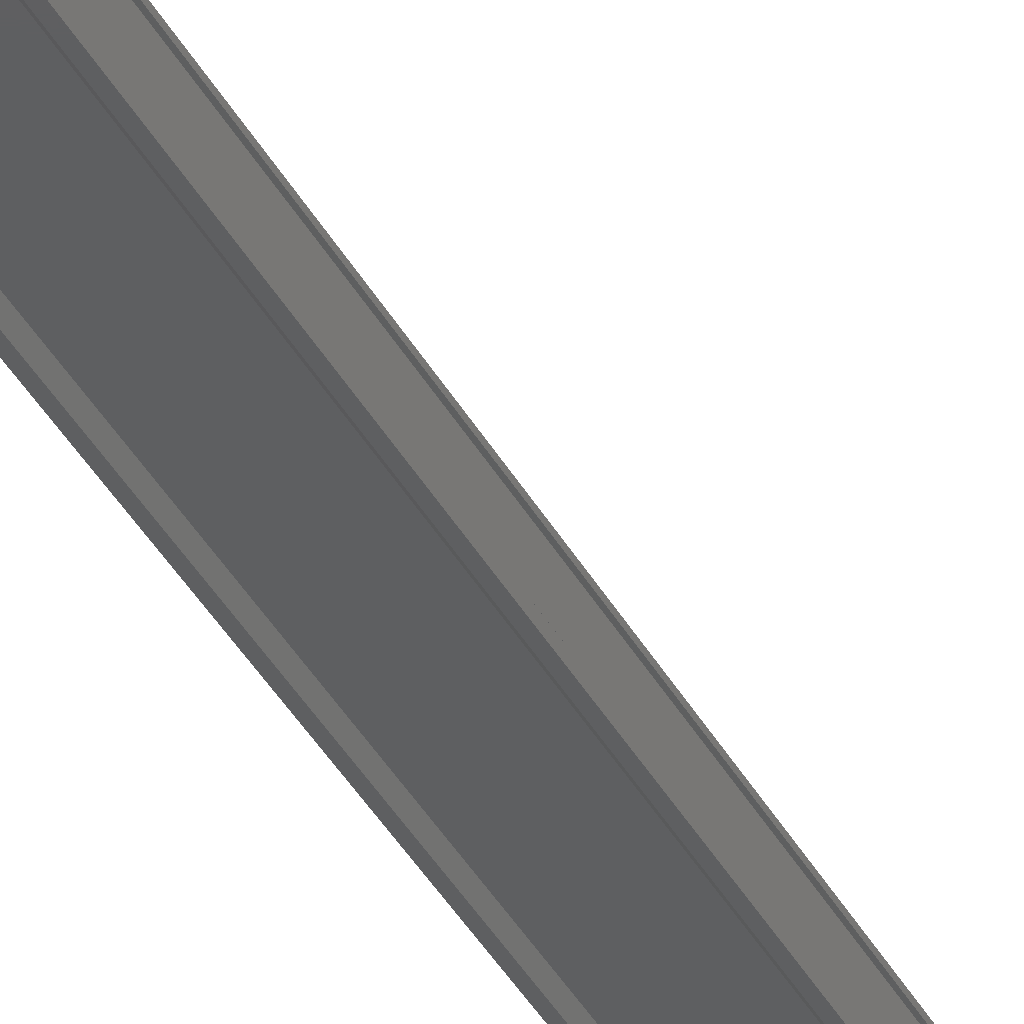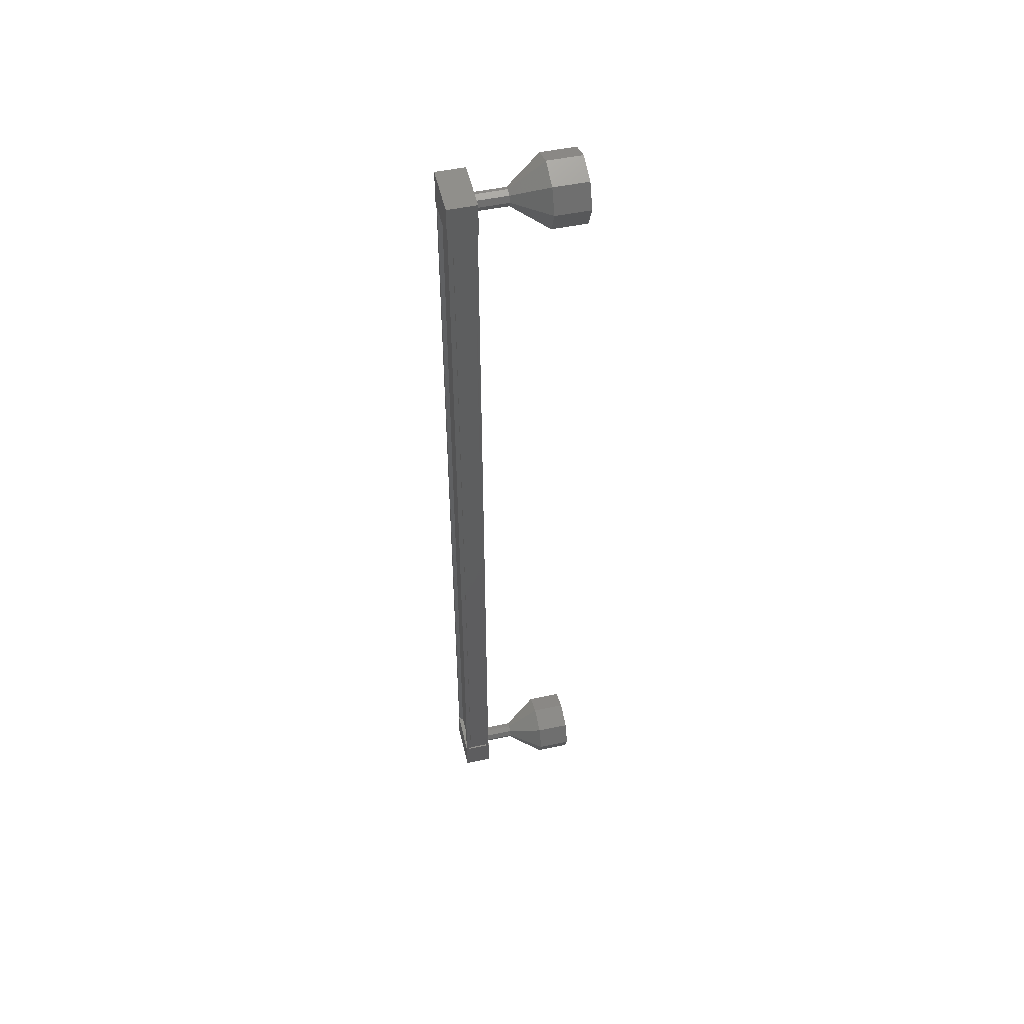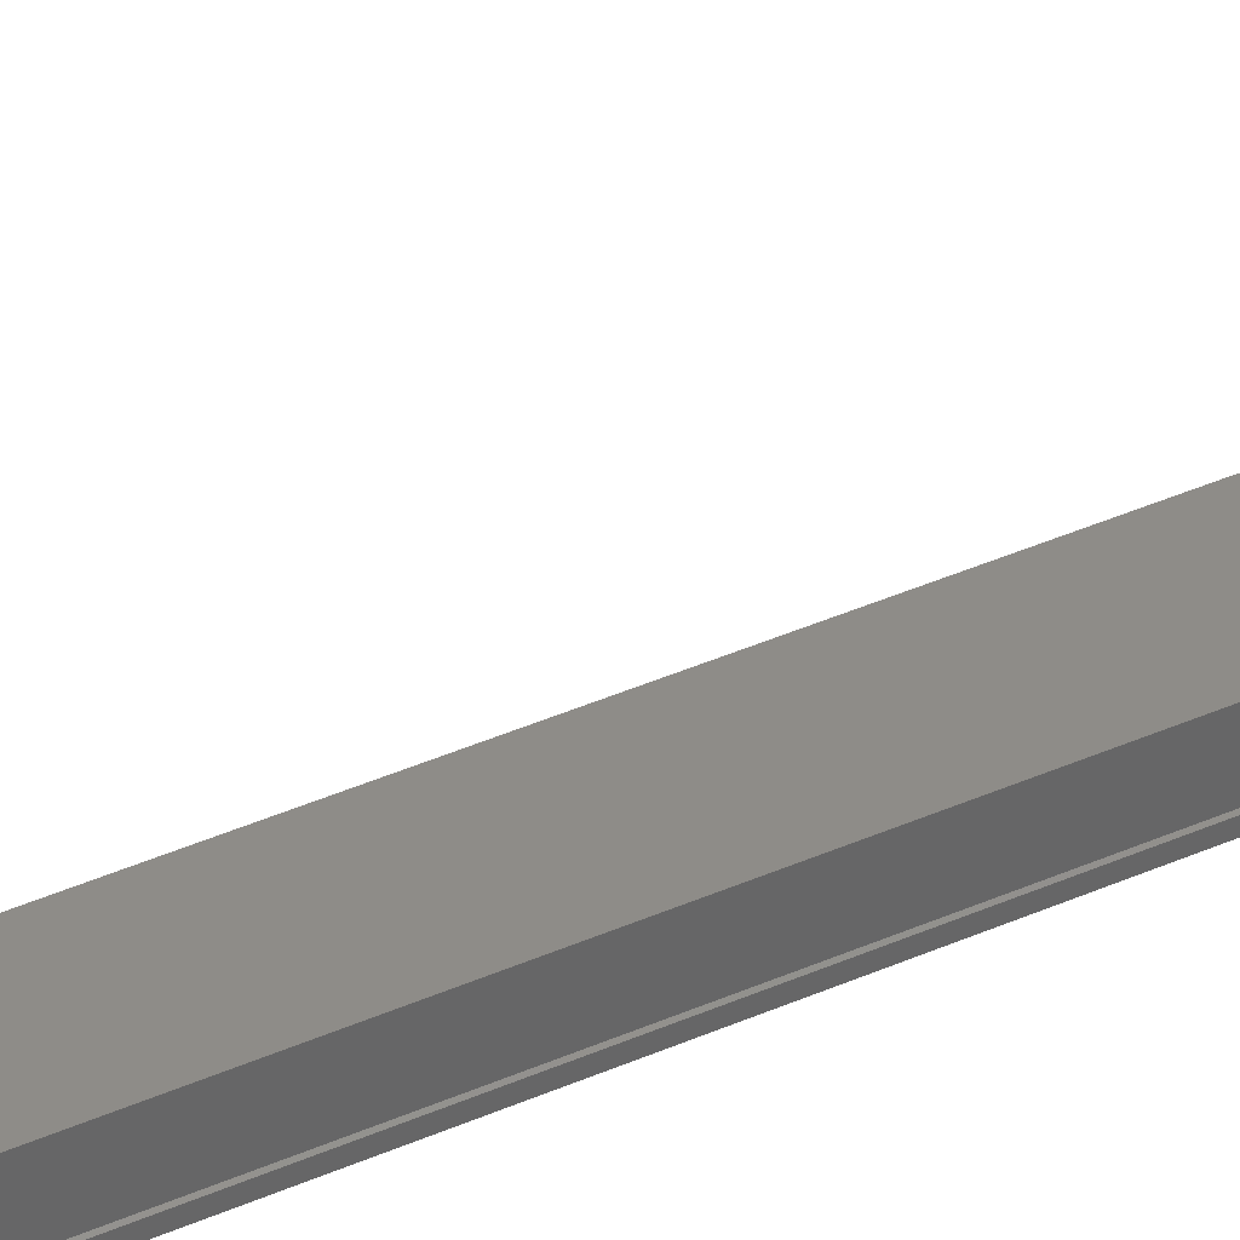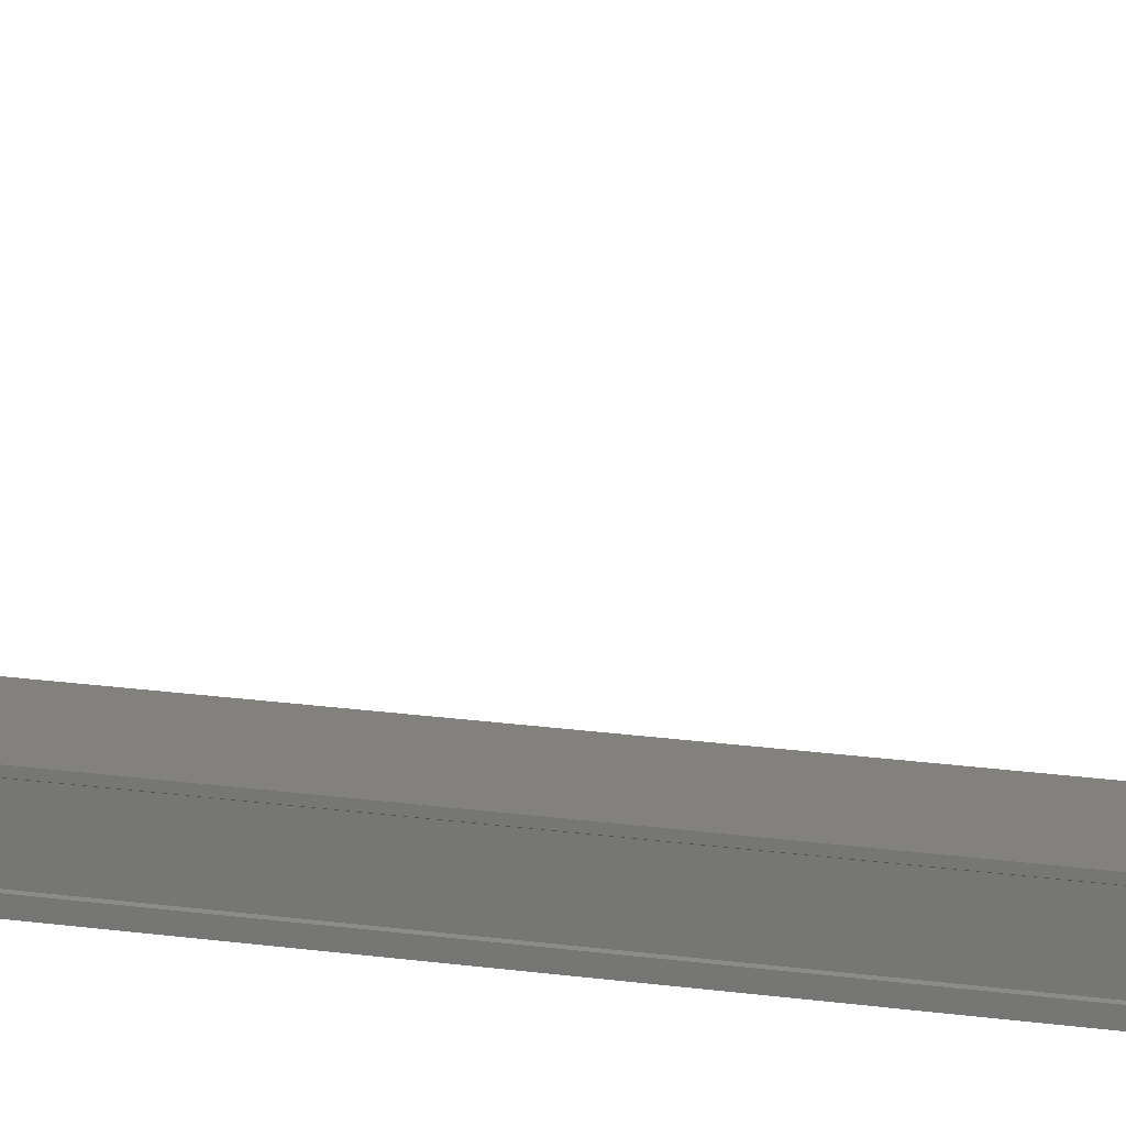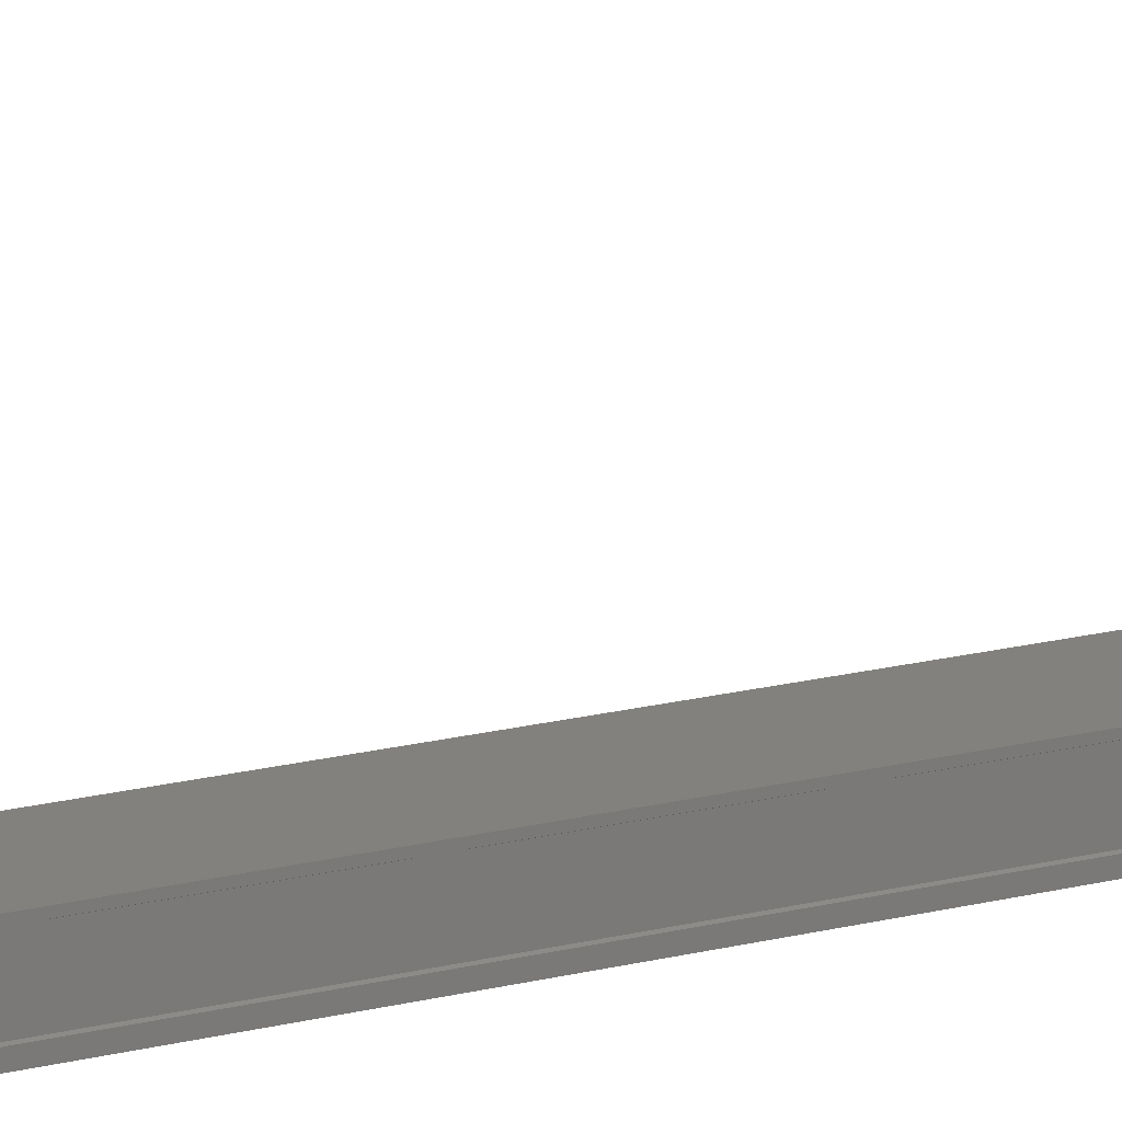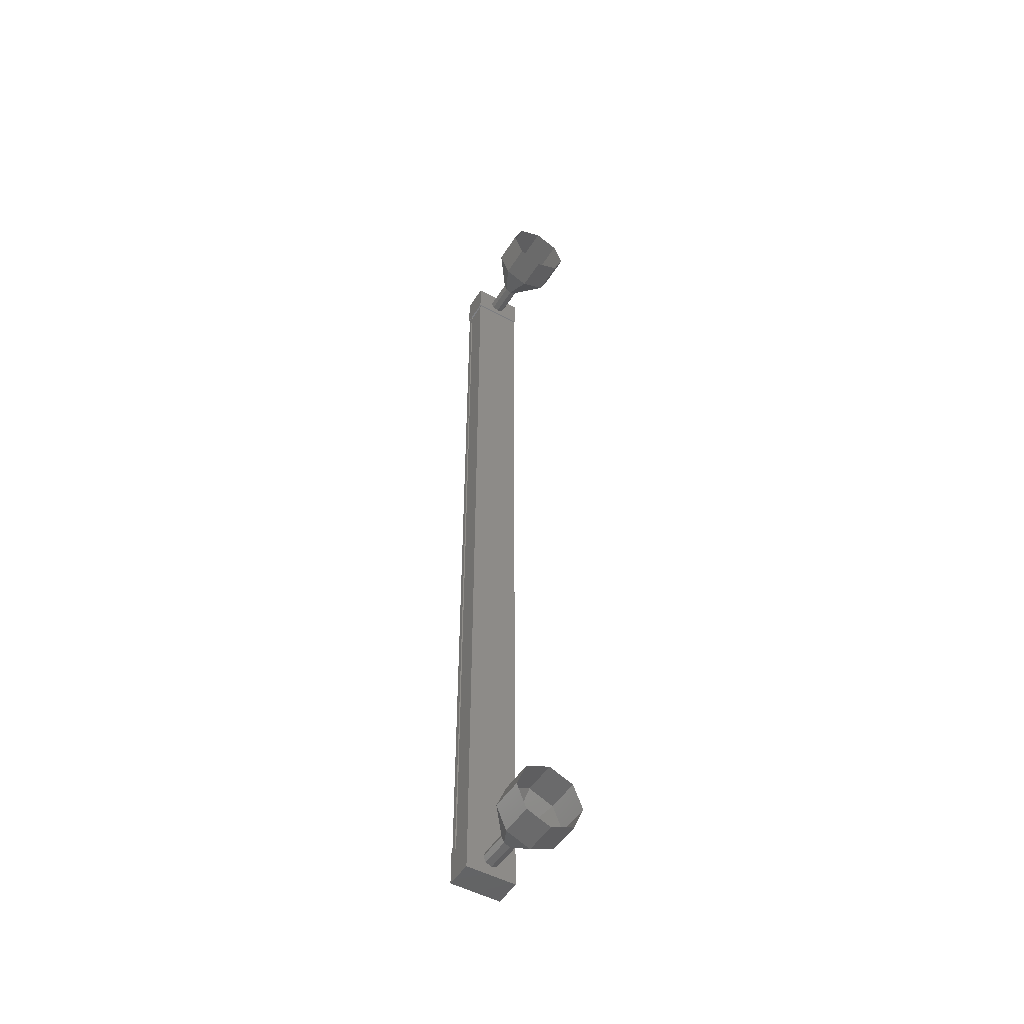
<metadata>
{"format":"stl","ext":"stl","renderer":"f3d","projection":"perspective","resolution":1024,"background":"white","views":[{"elev":-37.4,"azim":25.1,"up":"+Y"},{"elev":51.3,"azim":77.1,"up":"+Z"},{"elev":37.6,"azim":60.0,"up":"+Y"},{"elev":15.5,"azim":-71.7,"up":"+Y"},{"elev":16.0,"azim":-119.2,"up":"+Y"},{"elev":-49.7,"azim":149.0,"up":"+Z"}]}
</metadata>
<code>
# stl→obj: 128 verts, 152 faces
v 61.92 156.1 2.229
v 61.84 156 2.229
v 61.84 156 -24.23
v 61.73 156 -24.23
v 63.02 156.1 -24.23
v 63.1 156 -24.23
v 63.1 156 2.229
v 63.21 156 -24.23
v 63.21 156 2.229
v 63.21 156.7 -24.23
v 63.21 156.7 2.229
v 63.17 156.7 -24.23
v 63.17 156.7 2.229
v 63.17 156.1 2.229
v 61.92 156.1 -24.23
v 63.02 156.1 2.229
v 63.21 156.1 2.229
v 63.21 156.1 -24.23
v 63.17 156.1 -24.23
v 61.72 156 -24.64
v 63.22 156.8 -24.64
v 63.22 156 -24.64
v 63.22 156 -23.64
v 61.72 156 -23.64
v 63.22 156.8 -23.64
v 61.72 156.8 -23.64
v 61.72 156.8 -24.64
v 63.22 156 1.645
v 61.72 156 1.645
v 63.22 156.8 1.645
v 61.72 156.8 1.645
v 61.72 156.8 2.645
v 61.72 156 2.645
v 63.22 156 2.645
v 63.22 156.8 2.645
v 61.73 156 2.229
v 61.73 156.1 2.229
v 61.73 156.1 -24.23
v 61.77 156.1 2.229
v 61.77 156.1 -24.23
v 61.77 156.7 2.229
v 61.77 156.7 -24.23
v 61.73 156.7 2.229
v 61.73 156.7 -24.23
v 61.73 156.8 2.229
v 61.73 156.8 -24.23
v 63.21 156.8 2.229
v 63.21 156.8 -24.23
v 62.47 157.7 2.36
v 62.47 158.7 3.11
v 62.29 157.7 2.287
v 61.76 158.7 2.817
v 62.22 157.7 2.11
v 61.47 158.7 2.11
v 62.29 157.7 1.933
v 61.76 158.7 1.403
v 62.47 157.7 1.86
v 62.47 158.7 1.11
v 62.65 157.7 1.933
v 63.18 158.7 1.403
v 62.72 157.7 2.11
v 63.47 158.7 2.11
v 62.65 157.7 2.287
v 63.18 158.7 2.817
v 62.47 156.8 -23.86
v 62.47 157.8 -23.86
v 62.29 156.8 -23.93
v 62.29 157.8 -23.93
v 62.22 156.8 -24.11
v 62.22 157.8 -24.11
v 62.29 156.8 -24.29
v 62.29 157.8 -24.29
v 62.47 156.8 -24.36
v 62.47 157.8 -24.36
v 62.65 156.8 -24.29
v 62.65 157.8 -24.29
v 62.72 156.8 -24.11
v 62.72 157.8 -24.11
v 62.65 156.8 -23.93
v 62.65 157.8 -23.93
v 62.47 158.7 -23.11
v 62.47 159.7 -23.11
v 61.76 158.7 -23.4
v 61.76 159.7 -23.4
v 61.47 158.7 -24.11
v 61.47 159.7 -24.11
v 61.76 158.7 -24.82
v 61.76 159.7 -24.82
v 62.47 158.7 -25.11
v 62.47 159.7 -25.11
v 63.18 158.7 -24.82
v 63.18 159.7 -24.82
v 63.47 158.7 -24.11
v 63.47 159.7 -24.11
v 63.18 158.7 -23.4
v 63.18 159.7 -23.4
v 62.47 157.7 -23.86
v 62.29 157.7 -23.93
v 62.22 157.7 -24.11
v 62.29 157.7 -24.29
v 62.47 157.7 -24.36
v 62.65 157.7 -24.29
v 62.72 157.7 -24.11
v 62.65 157.7 -23.93
v 62.47 156.8 2.36
v 62.47 157.8 2.36
v 62.29 156.8 2.287
v 62.29 157.8 2.287
v 62.22 156.8 2.11
v 62.22 157.8 2.11
v 62.29 156.8 1.933
v 62.29 157.8 1.933
v 62.47 156.8 1.86
v 62.47 157.8 1.86
v 62.65 156.8 1.933
v 62.65 157.8 1.933
v 62.72 156.8 2.11
v 62.72 157.8 2.11
v 62.65 156.8 2.287
v 62.65 157.8 2.287
v 63.18 159.7 2.817
v 62.47 159.7 3.11
v 61.76 159.7 2.817
v 61.47 159.7 2.11
v 61.76 159.7 1.403
v 62.47 159.7 1.11
v 63.18 159.7 1.403
v 63.47 159.7 2.11
f 1 2 3
f 3 2 4
f 5 6 7
f 7 6 8
f 8 9 7
f 10 11 12
f 12 11 13
f 13 14 12
f 3 15 1
f 1 15 5
f 5 16 1
f 7 16 5
f 9 8 17
f 17 8 18
f 18 14 17
f 19 14 18
f 12 14 19
f 20 21 22
f 22 21 23
f 23 24 22
f 25 24 23
f 26 24 25
f 25 21 26
f 26 21 27
f 27 21 20
f 20 24 27
f 22 24 20
f 28 29 30
f 30 29 31
f 31 32 30
f 29 32 31
f 33 32 29
f 29 34 33
f 33 34 32
f 32 34 35
f 35 30 32
f 34 30 35
f 28 30 34
f 34 29 28
f 2 36 4
f 4 36 37
f 37 38 4
f 39 38 37
f 40 38 39
f 39 41 40
f 40 41 42
f 42 41 43
f 43 44 42
f 45 44 43
f 46 44 45
f 45 47 46
f 46 47 48
f 48 47 10
f 25 23 21
f 24 26 27
f 47 11 10
f 49 50 51
f 51 50 52
f 52 53 51
f 54 53 52
f 55 53 54
f 54 56 55
f 55 56 57
f 57 56 58
f 58 59 57
f 60 59 58
f 61 59 60
f 60 62 61
f 61 62 63
f 63 62 64
f 64 49 63
f 50 49 64
f 65 66 67
f 67 66 68
f 68 69 67
f 70 69 68
f 71 69 70
f 70 72 71
f 71 72 73
f 73 72 74
f 74 75 73
f 76 75 74
f 77 75 76
f 76 78 77
f 77 78 79
f 79 78 80
f 80 65 79
f 66 65 80
f 81 82 83
f 83 82 84
f 84 85 83
f 86 85 84
f 87 85 86
f 86 88 87
f 87 88 89
f 89 88 90
f 90 91 89
f 92 91 90
f 93 91 92
f 92 94 93
f 93 94 95
f 95 94 96
f 96 81 95
f 82 81 96
f 97 81 98
f 98 81 83
f 83 99 98
f 85 99 83
f 100 99 85
f 85 87 100
f 100 87 101
f 101 87 89
f 89 102 101
f 91 102 89
f 103 102 91
f 91 93 103
f 103 93 104
f 104 93 95
f 95 97 104
f 81 97 95
f 105 106 107
f 107 106 108
f 108 109 107
f 110 109 108
f 111 109 110
f 110 112 111
f 111 112 113
f 113 112 114
f 114 115 113
f 116 115 114
f 117 115 116
f 116 118 117
f 117 118 119
f 119 118 120
f 120 105 119
f 106 105 120
f 64 121 50
f 50 121 122
f 122 52 50
f 123 52 122
f 54 52 123
f 123 124 54
f 54 124 56
f 56 124 125
f 125 58 56
f 126 58 125
f 60 58 126
f 126 127 60
f 60 127 62
f 62 127 128
f 128 64 62
f 121 64 128

</code>
